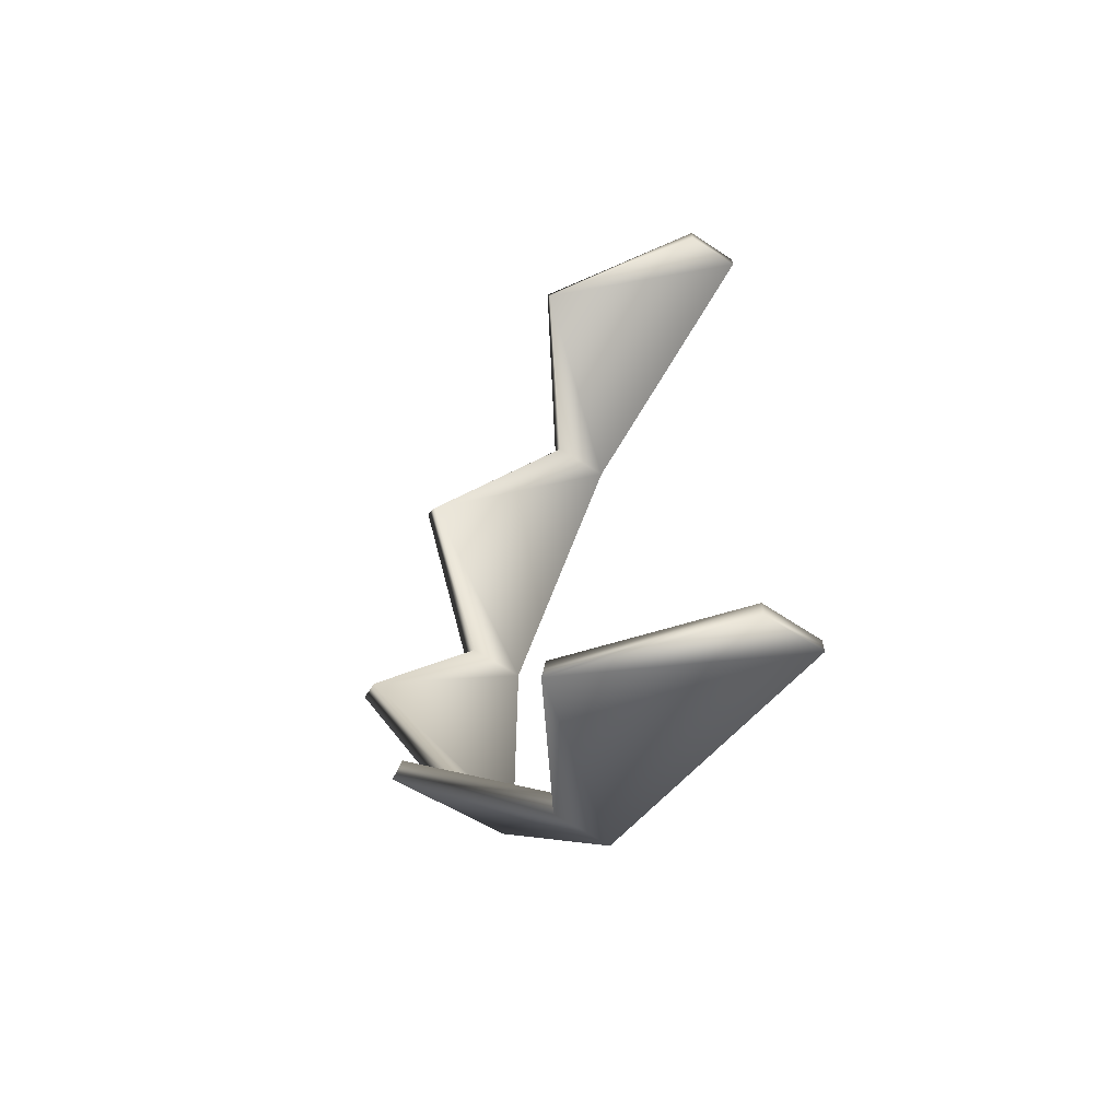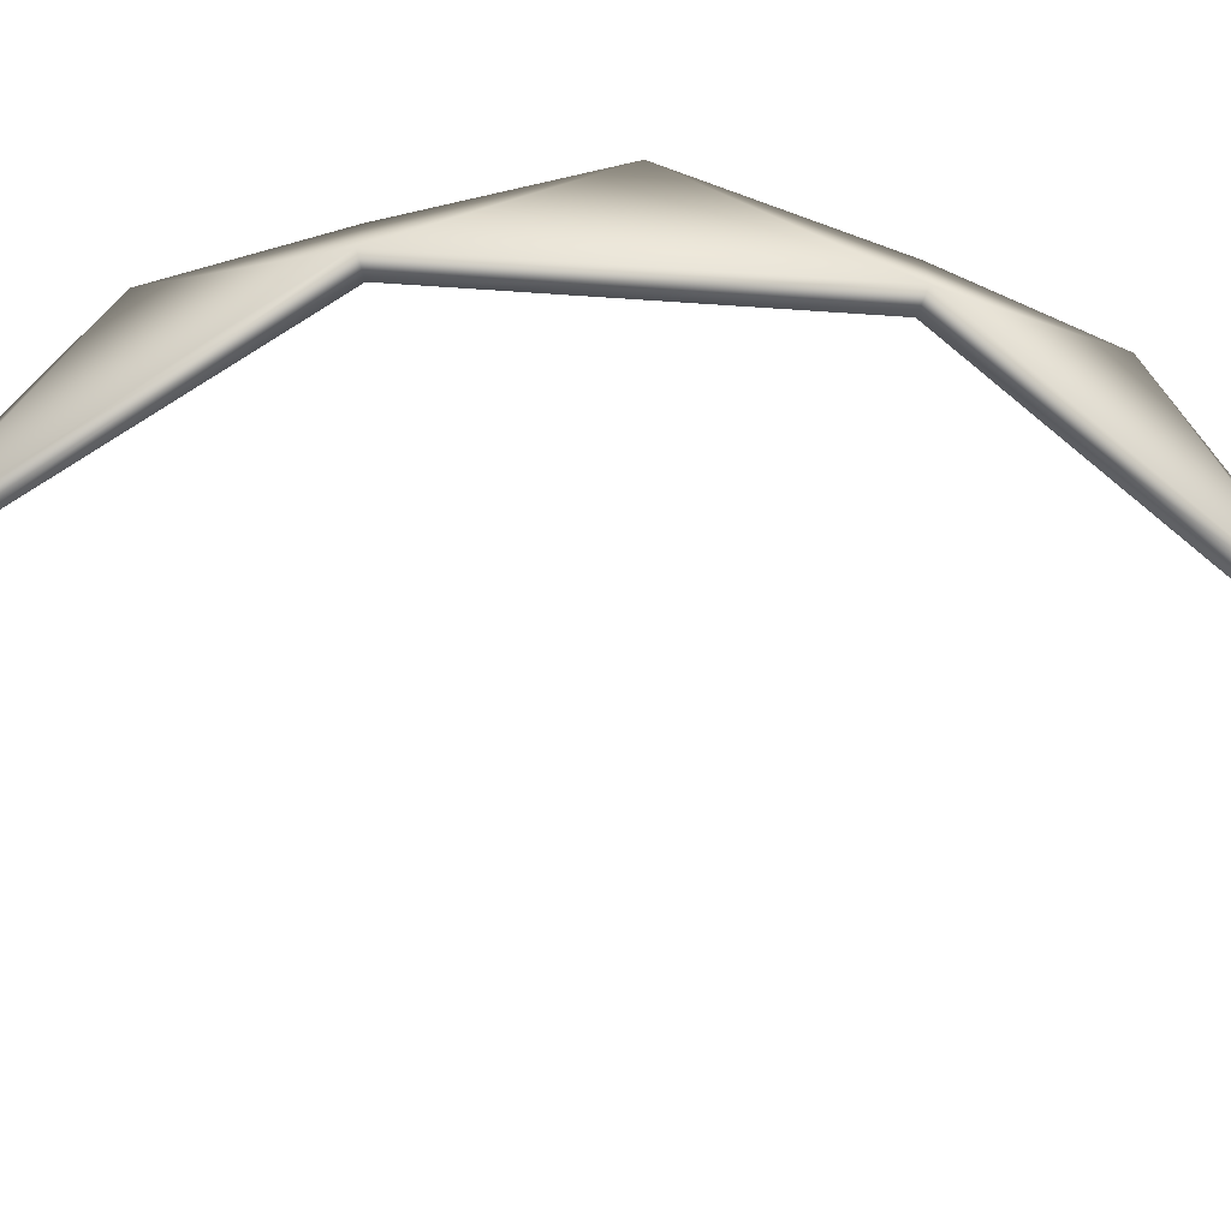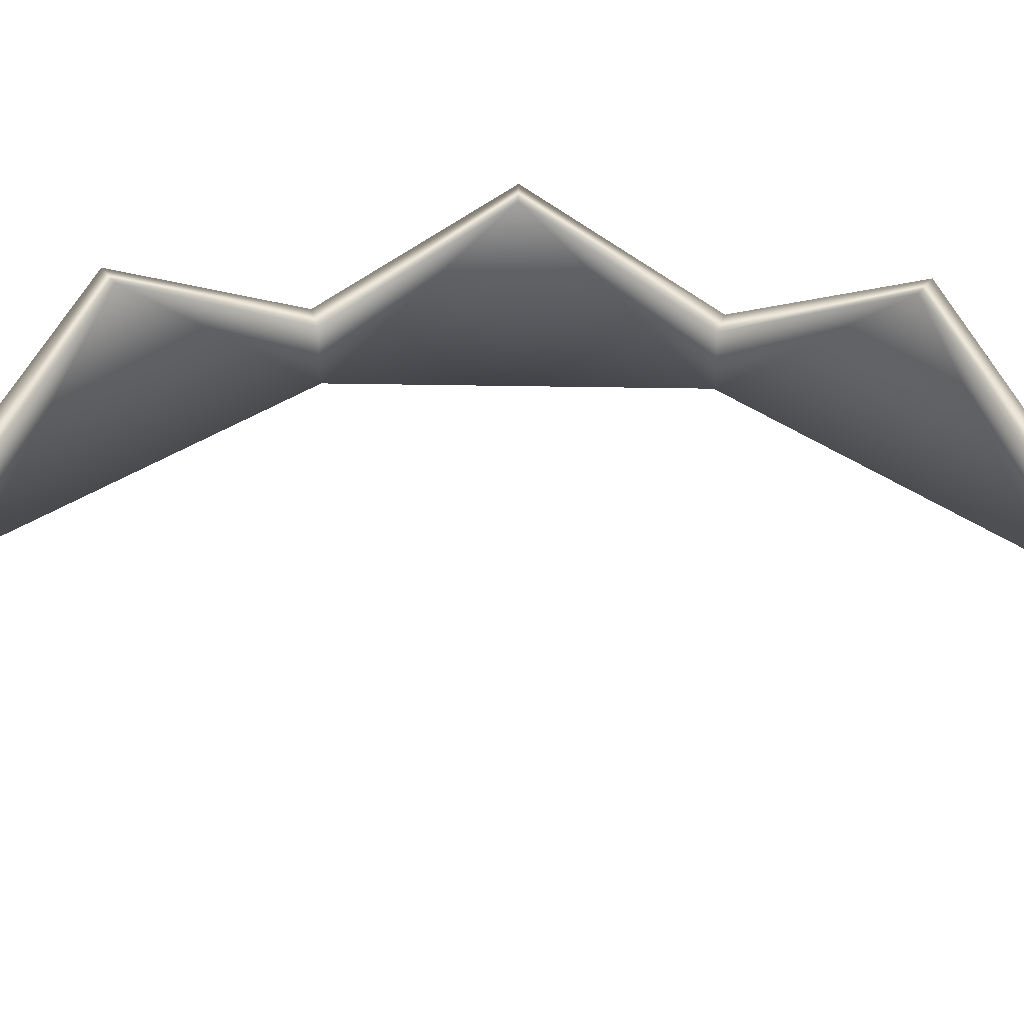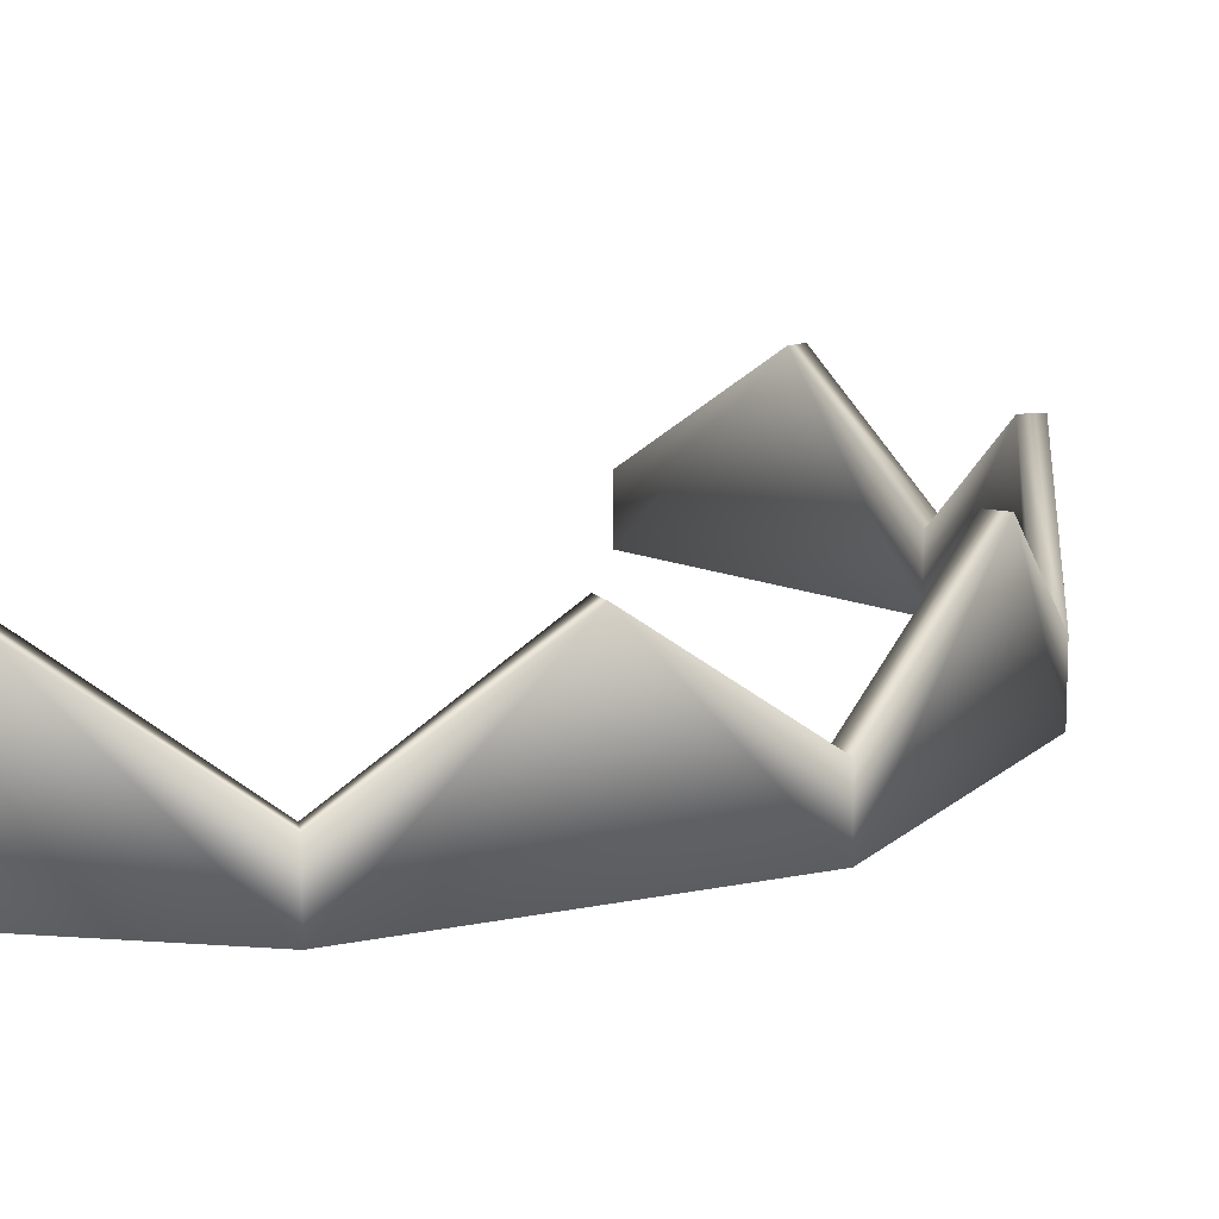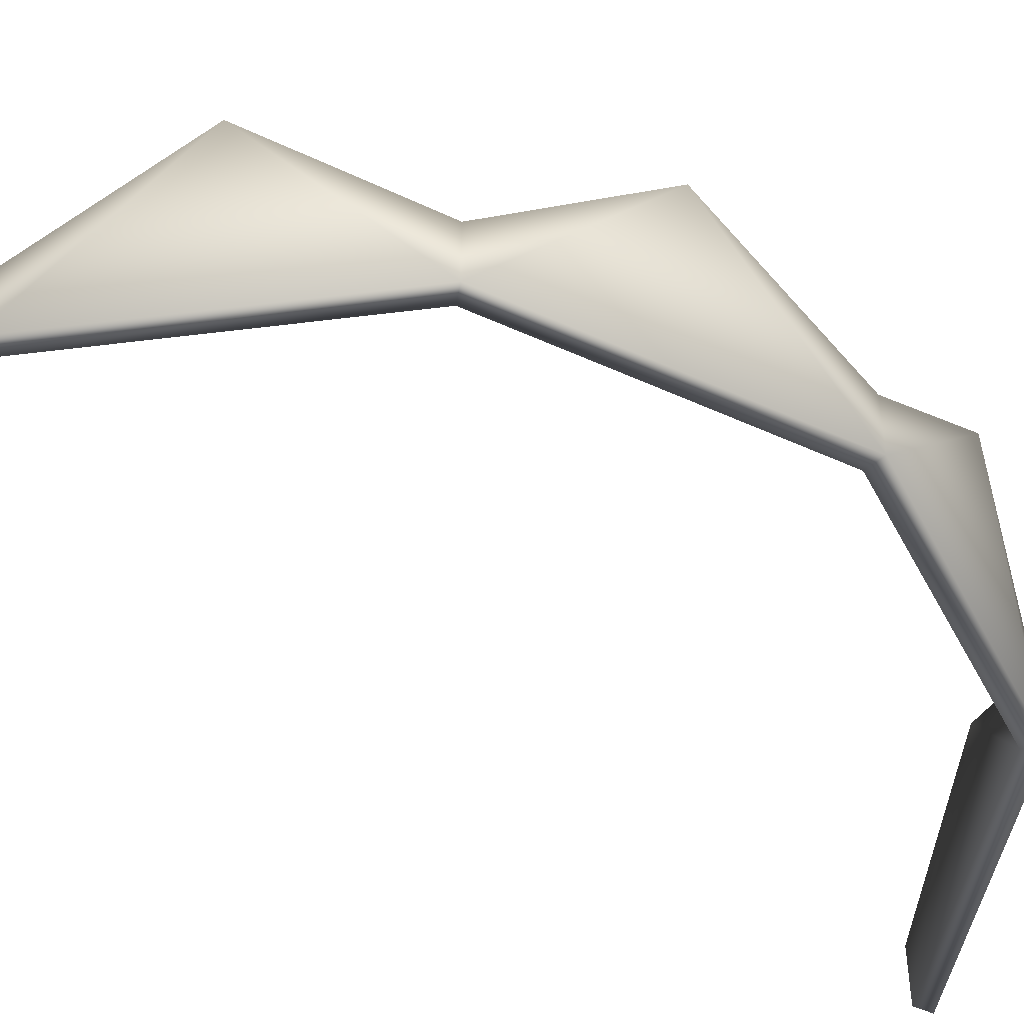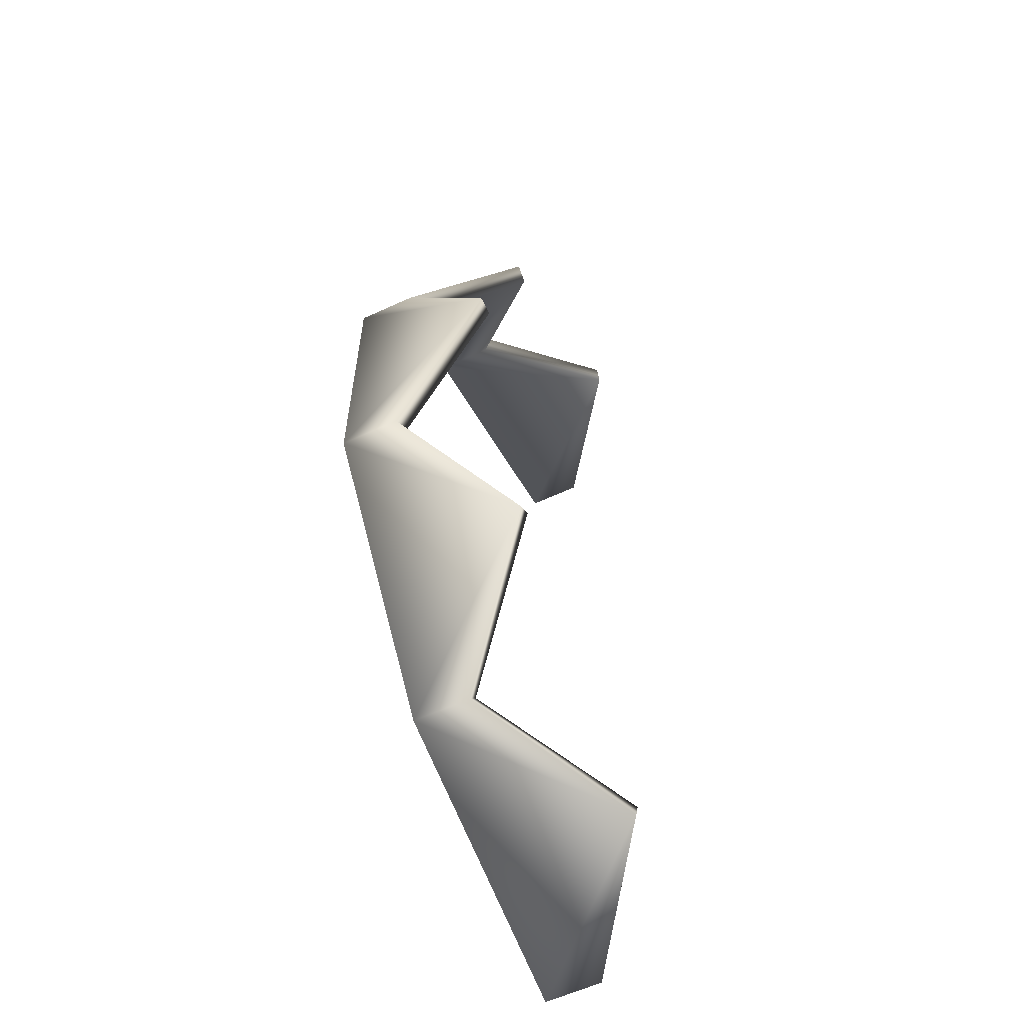
<metadata>
{"format":"obj","ext":"obj","renderer":"f3d","projection":"perspective","resolution":1024,"background":"white","views":[{"elev":-64.2,"azim":-123.9,"up":"+Z"},{"elev":-71.6,"azim":86.2,"up":"+Y"},{"elev":47.0,"azim":-88.9,"up":"+Y"},{"elev":13.2,"azim":27.8,"up":"+Y"},{"elev":-46.8,"azim":62.2,"up":"+Y"},{"elev":-60.2,"azim":115.3,"up":"+Z"}]}
</metadata>
<code>
g arm1_geo
v 0.3975 0 0.106
v 0.3975 0 -0.106
v 0.2729 0 -0.2775
v 0.07121 -2.576e-16 -0.3431
v 0.07121 0 0.3431
v 0.2729 0 0.2775
v 0.4143 0.1128 0
v 0.3975 0.04082 -0.106
v 0.3488 0.1128 -0.2017
v 0.2729 0.04082 -0.2775
v 0.1772 0.1128 -0.3263
v 0.07121 0.04082 -0.3431
v 0.07121 0.04082 0.3431
v 0.1772 0.1128 0.3263
v 0.2729 0.04082 0.2775
v 0.3488 0.1128 0.2017
v 0.3975 0.04082 0.106
v 0.4009 0.1128 -1.244e-08
v 0.3847 0.04082 -0.1019
v 0.3379 0.1128 -0.1938
v 0.265 0.04082 -0.2667
v 0.1731 0.1128 -0.3135
v 0.07121 0.04082 -0.3297
v 0.07121 0.04082 0.3297
v 0.1731 0.1128 0.3135
v 0.265 0.04082 0.2667
v 0.3379 0.1128 0.1938
v 0.3847 0.04082 0.1019
v 0.3847 1.907e-08 0.1019
v 0.3847 0 -0.1019
v 0.265 0 -0.2667
v 0.07121 -2.842e-16 -0.3297
v 0.07121 0 0.3297
v 0.265 0 0.2667
v 0.4143 0.1128 0
v 0.3975 0.04082 -0.106
v 0.3488 0.1128 -0.2017
v 0.2729 0.04082 -0.2775
v 0.1772 0.1128 -0.3263
v 0.07121 0.04082 -0.3431
v 0.07121 0.04082 0.3431
v 0.1772 0.1128 0.3263
v 0.2729 0.04082 0.2775
v 0.3488 0.1128 0.2017
v 0.3975 0.04082 0.106
v 0.3847 0.04082 -0.1019
v 0.4009 0.1128 -1.244e-08
v 0.3379 0.1128 -0.1938
v 0.265 0.04082 -0.2667
v 0.1731 0.1128 -0.3135
v 0.07121 0.04082 -0.3297
v 0.07121 0.04082 0.3297
v 0.1731 0.1128 0.3135
v 0.265 0.04082 0.2667
v 0.3379 0.1128 0.1938
v 0.3847 0.04082 0.1019
v 0.07121 0.04082 0.3431
v 0.07121 0 0.3431
v 0.07121 0.04082 0.3297
v 0.07121 0 0.3297
v 0.2729 0 0.2775
v 0.265 0 0.2667
v 0.3975 0 0.106
v 0.3847 1.907e-08 0.1019
v 0.3975 0 -0.106
v 0.3847 0 -0.1019
v 0.2729 0 -0.2775
v 0.265 0 -0.2667
v 0.07121 -2.576e-16 -0.3431
v 0.07121 -2.842e-16 -0.3297
v 0.07121 -2.842e-16 -0.3297
v 0.07121 -2.842e-16 -0.3297
g arm1_geo_0
f 6 16 15
f 14 6 15
f 5 6 14
f 13 5 14
f 23 40 70
f 39 40 23
f 22 39 23
f 38 39 22
f 21 38 22
f 37 38 21
f 20 37 21
f 36 37 20
f 19 36 20
f 35 36 19
f 18 35 19
f 45 35 18
f 28 45 18
f 44 45 28
f 27 44 28
f 43 44 27
f 26 43 27
f 42 43 26
f 25 42 26
f 41 42 25
f 24 41 25
f 31 48 49
f 50 31 49
f 32 31 50
f 51 32 50
f 34 54 55
f 53 54 34
f 33 53 34
f 52 53 33
f 68 72 69
f 67 68 69
f 66 68 67
f 65 66 67
f 64 66 65
f 63 64 65
f 62 64 63
f 61 62 63
f 60 62 61
f 58 60 61
f 59 60 58
f 57 59 58
f 3 10 9
f 11 10 3
f 4 11 3
f 12 11 4
f 71 12 4
f 1 17 16
f 7 17 1
f 2 7 1
f 8 7 2
f 9 8 2
f 9 2 3
f 16 6 1
f 30 46 48
f 47 46 30
f 29 47 30
f 56 47 29
f 55 56 29
f 30 48 31
f 34 55 29

</code>
